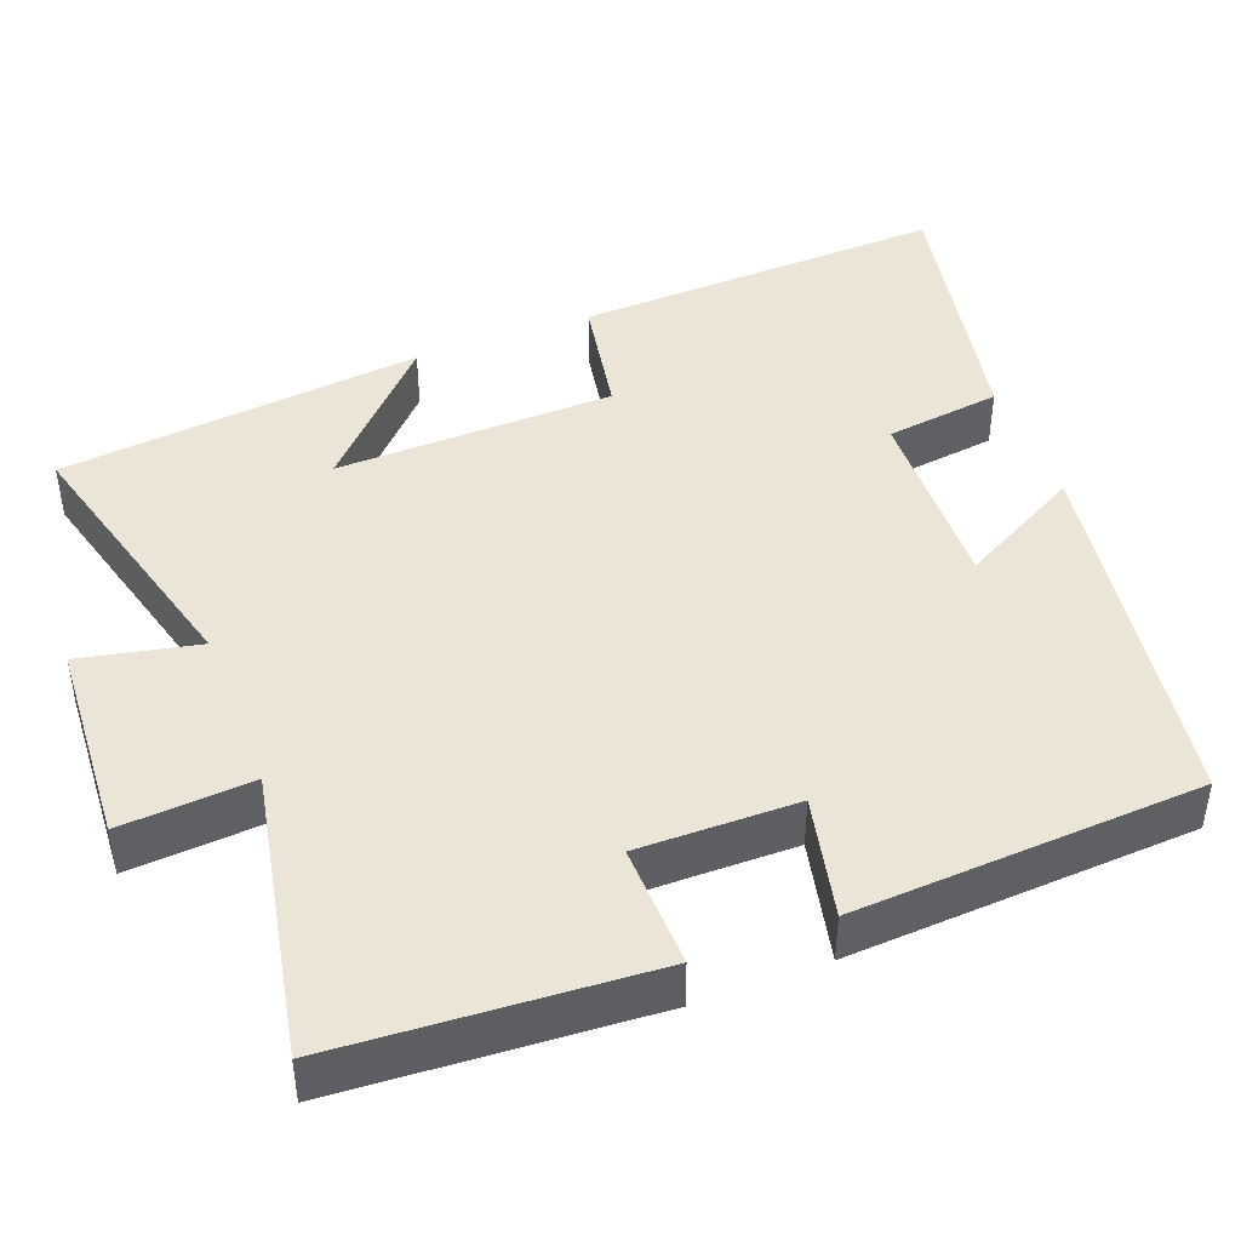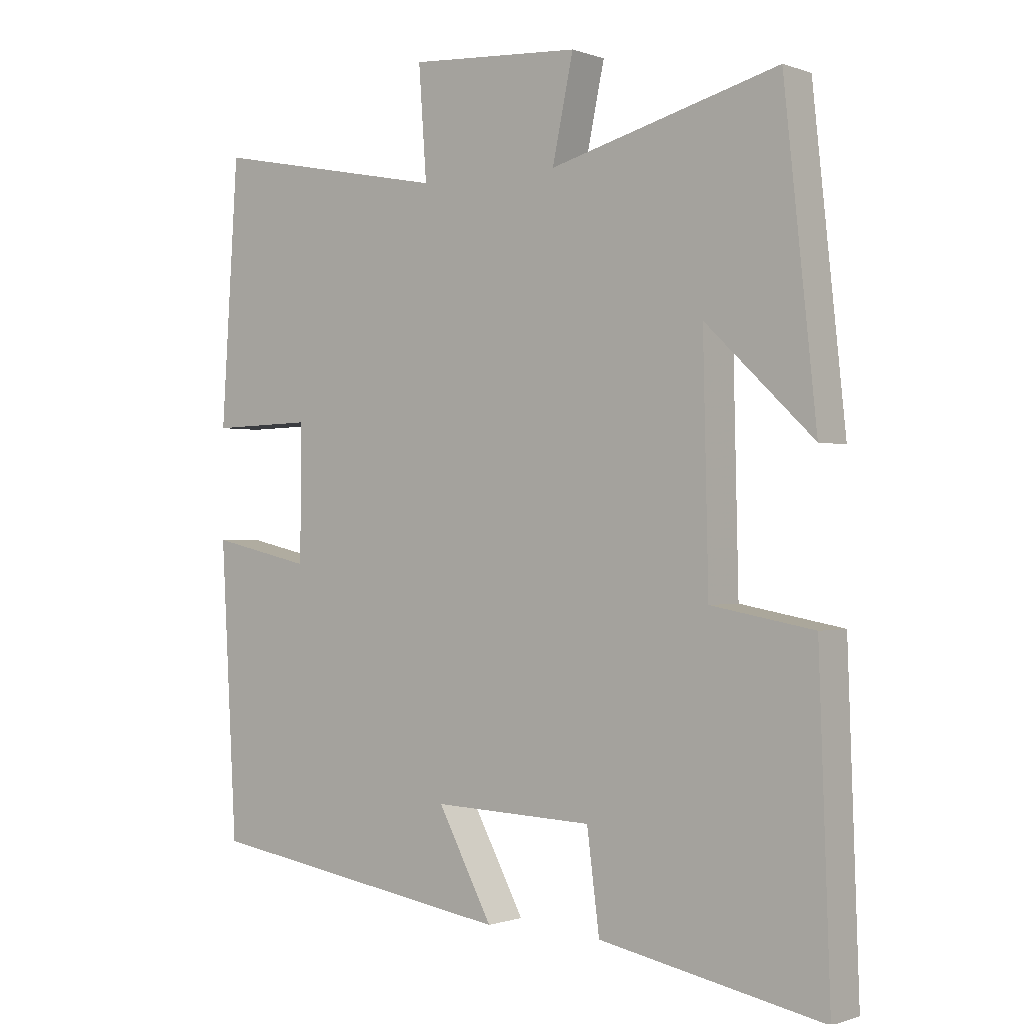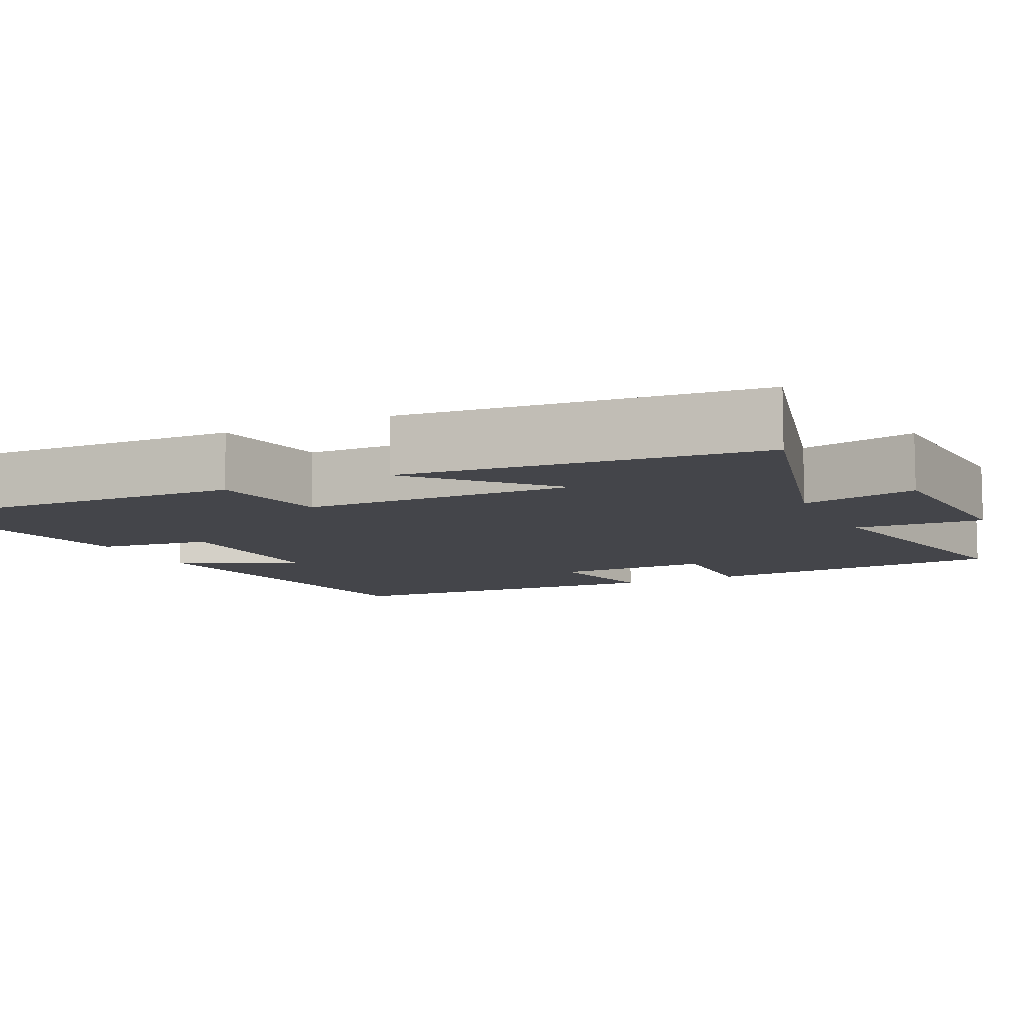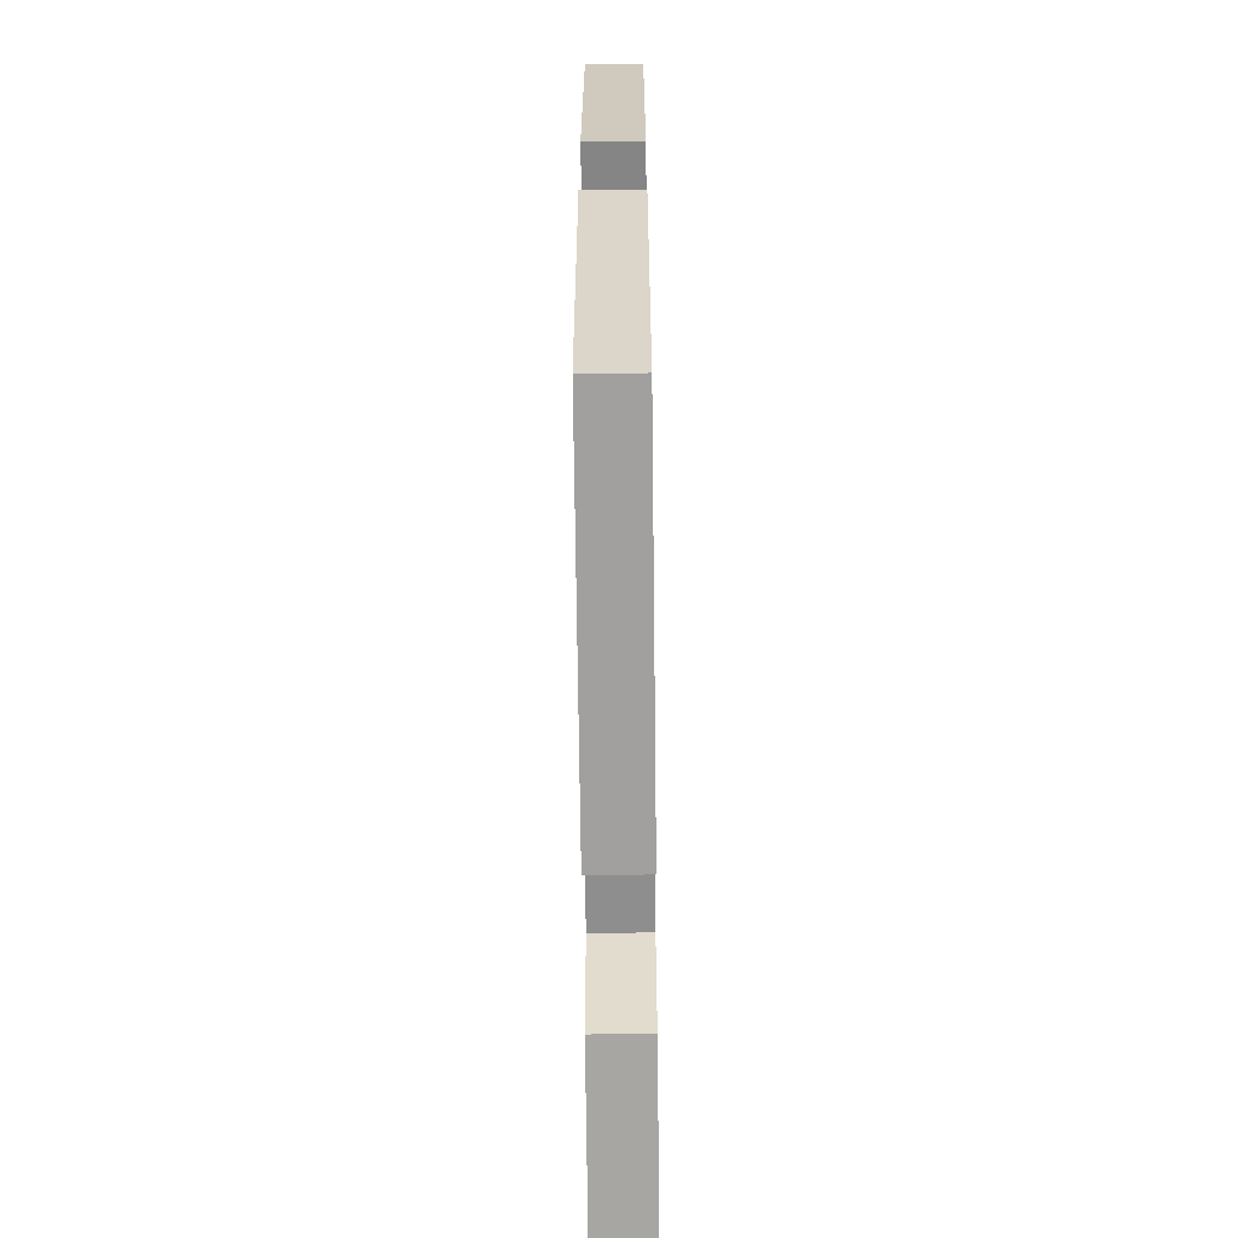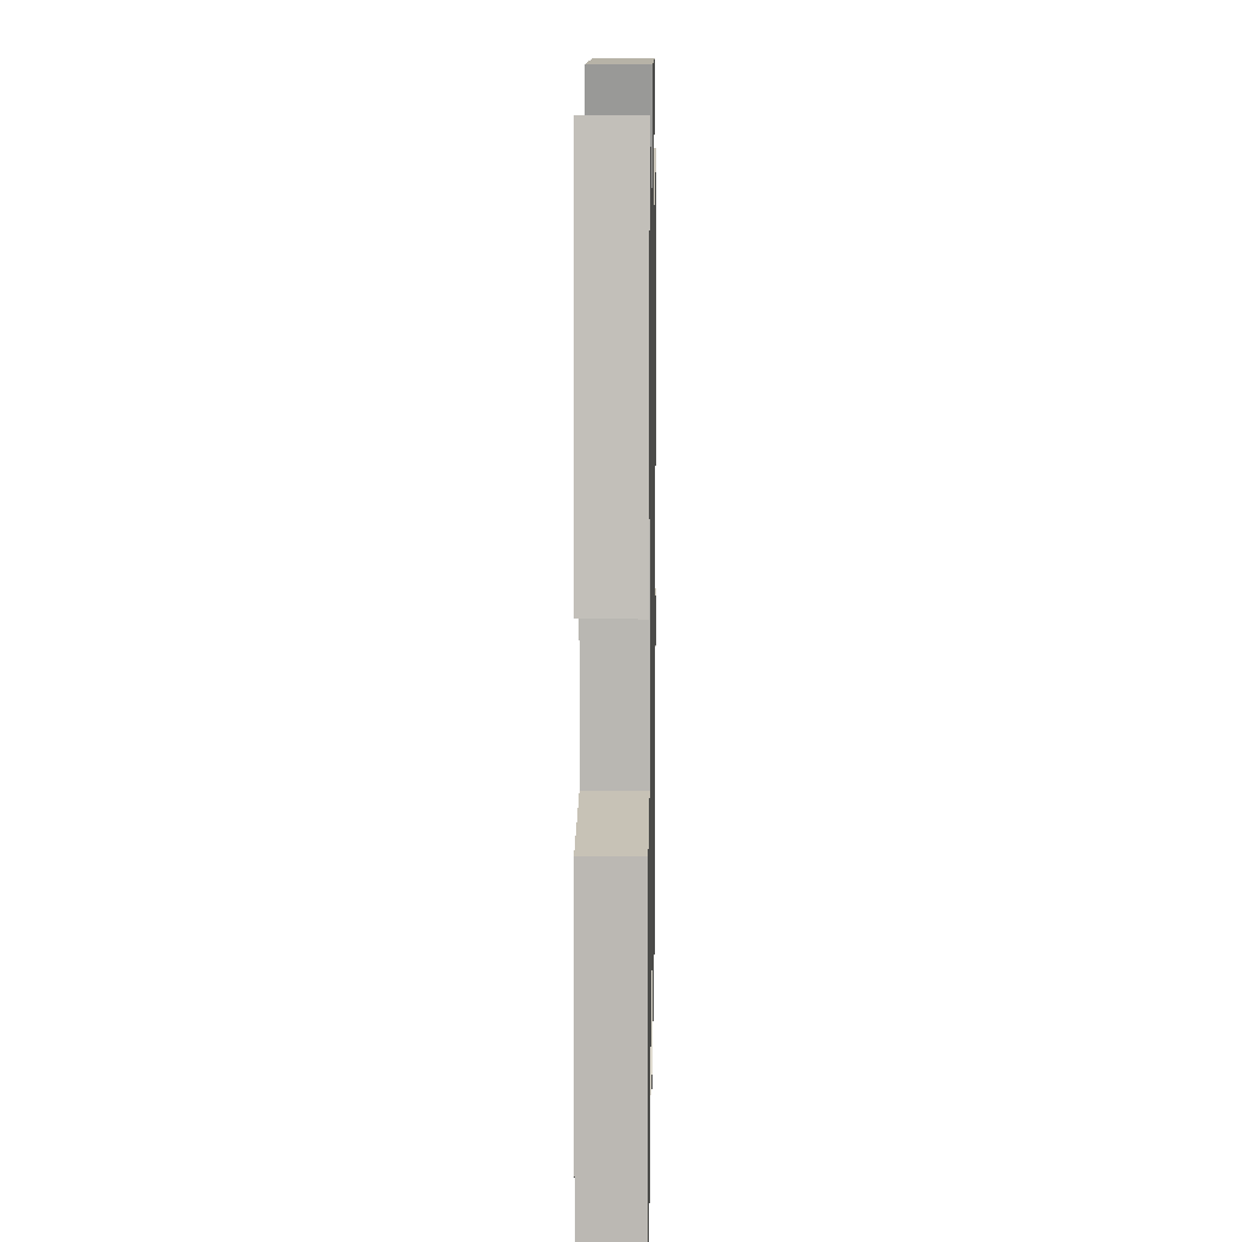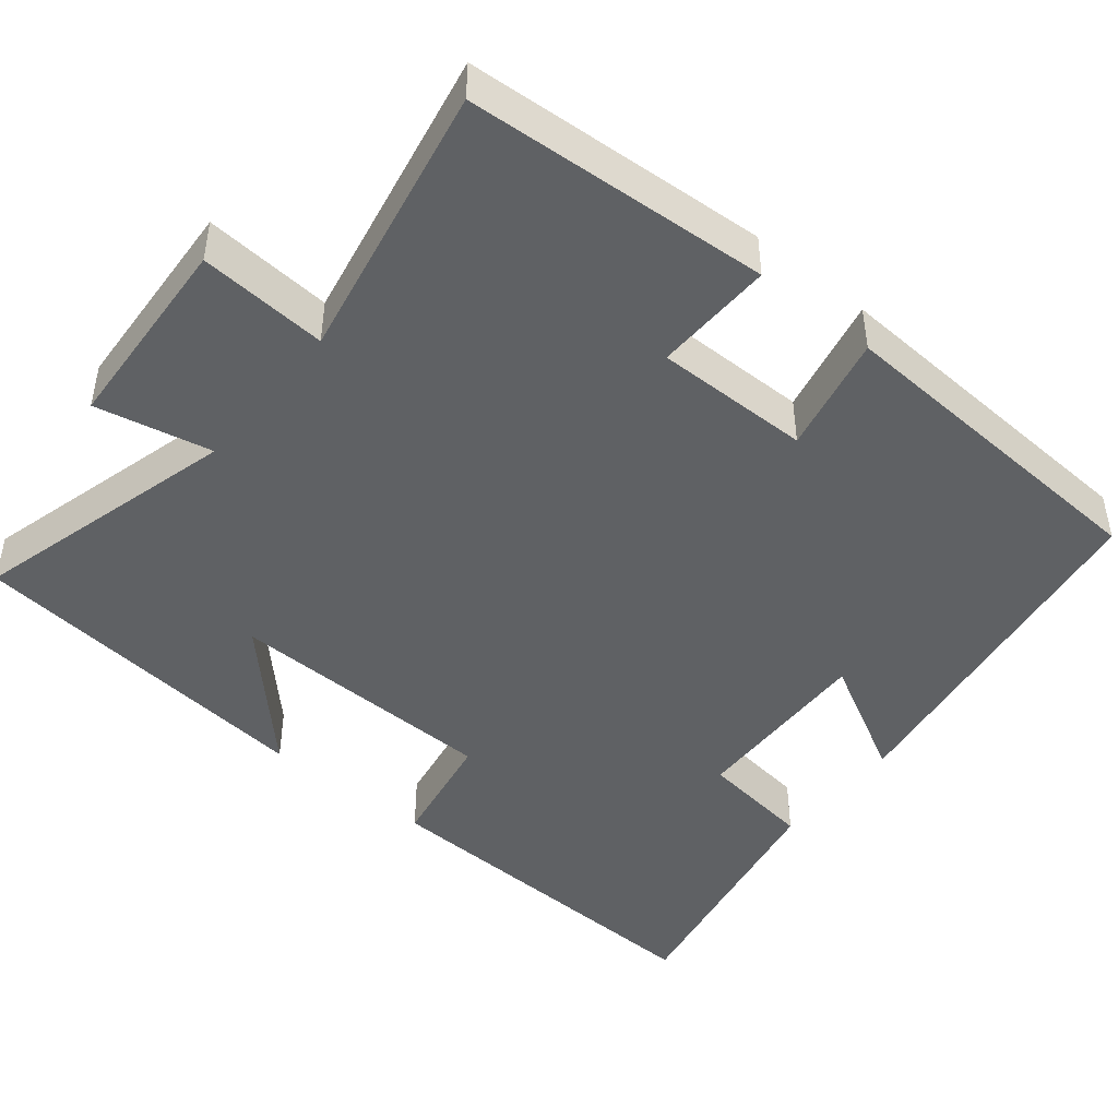
<metadata>
{"format":"obj","ext":"obj","renderer":"f3d","projection":"perspective","resolution":1024,"background":"white","views":[{"elev":44.1,"azim":69.0,"up":"+Y"},{"elev":-0.5,"azim":-142.3,"up":"+Z"},{"elev":-9.3,"azim":-64.2,"up":"+Y"},{"elev":-63.1,"azim":90.7,"up":"+Z"},{"elev":9.1,"azim":-88.9,"up":"+Z"},{"elev":-45.9,"azim":50.7,"up":"+Y"}]}
</metadata>
<code>
v -0.451 0.07 0.593
v -0.103 0.07 0.5
v -0.135 0.07 0.651
v 0.125 0.07 0.667
v 0.113 0.07 0.5
v 0.474 0.07 0.571
v 0.5 0.07 0.176
v 0.344 0.07 0.18
v 0.346 0.07 -0.022
v 0.5 0.07 0.012
v 0.476 0.07 -0.427
v 0.003 0.07 -0.5
v 0.086 0.07 -0.345
v -0.158 0.07 -0.353
v -0.177 0.07 -0.5
v -0.517 0.07 -0.566
v -0.5 0.07 -0.095
v -0.344 0.07 -0.067
v -0.336 0.07 0.287
v -0.5 0.07 0.131
v -0.451 0 0.593
v -0.103 0 0.5
v -0.135 0 0.651
v 0.125 0 0.667
v 0.113 0 0.5
v 0.474 0 0.571
v 0.5 0 0.176
v 0.344 0 0.18
v 0.346 0 -0.022
v 0.5 0 0.012
v 0.476 0 -0.427
v 0.003 0 -0.5
v 0.086 0 -0.345
v -0.158 0 -0.353
v -0.177 0 -0.5
v -0.517 0 -0.566
v -0.5 0 -0.095
v -0.344 0 -0.067
v -0.336 0 0.287
v -0.5 0 0.131
f 19 20 1
f 15 16 17 18
f 14 15 18 19
f 13 14 19
f 10 11 12 13
f 9 10 13
f 8 9 13 19
f 5 6 7 8
f 5 8 19
f 2 3 4 5
f 2 5 19
f 1 2 19
f 21 40 39
f 38 37 36 35
f 39 38 35 34
f 39 34 33
f 33 32 31 30
f 33 30 29
f 39 33 29 28
f 28 27 26 25
f 39 28 25
f 25 24 23 22
f 39 25 22
f 39 22 21
f 1 21 22 2
f 2 22 23 3
f 3 23 24 4
f 4 24 25 5
f 5 25 26 6
f 6 26 27 7
f 7 27 28 8
f 8 28 29 9
f 9 29 30 10
f 10 30 31 11
f 11 31 32 12
f 12 32 33 13
f 13 33 34 14
f 14 34 35 15
f 15 35 36 16
f 16 36 37 17
f 17 37 38 18
f 18 38 39 19
f 19 39 40 20
f 20 40 21 1

</code>
